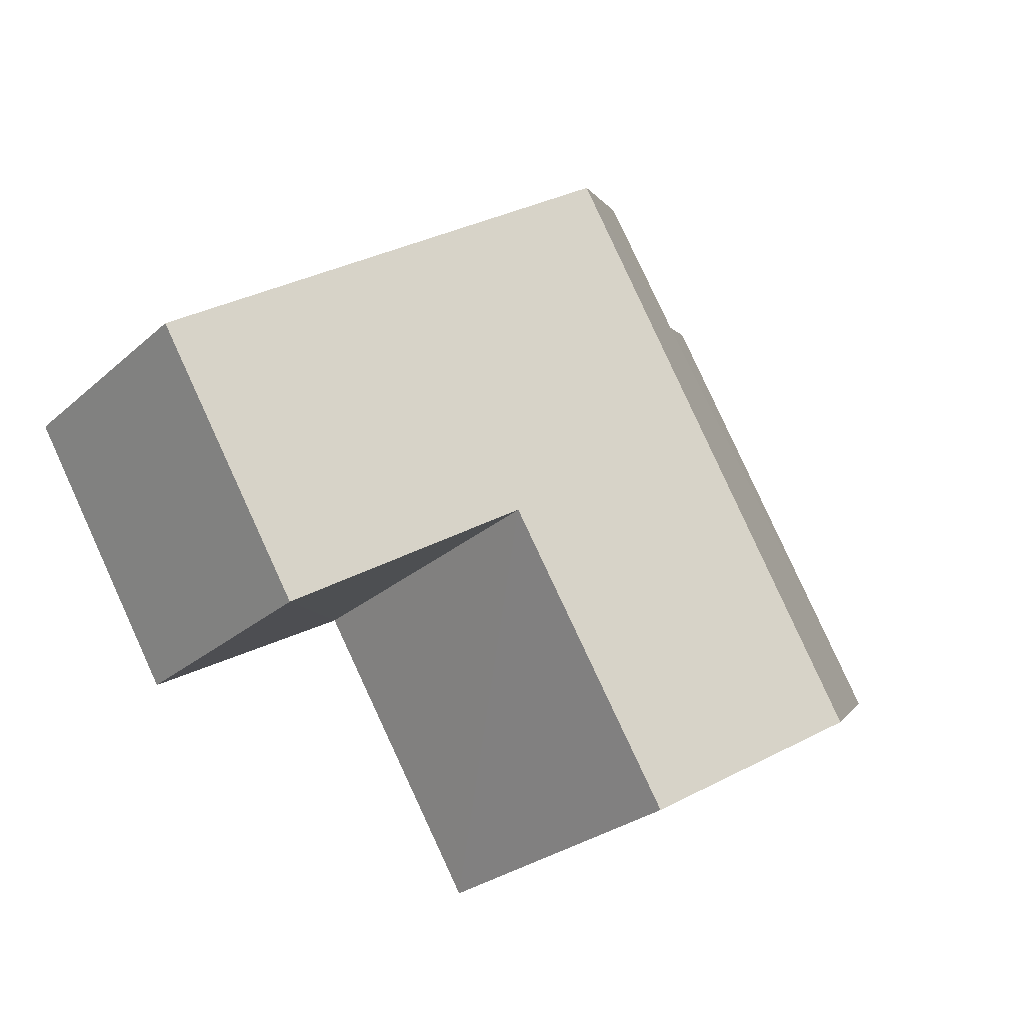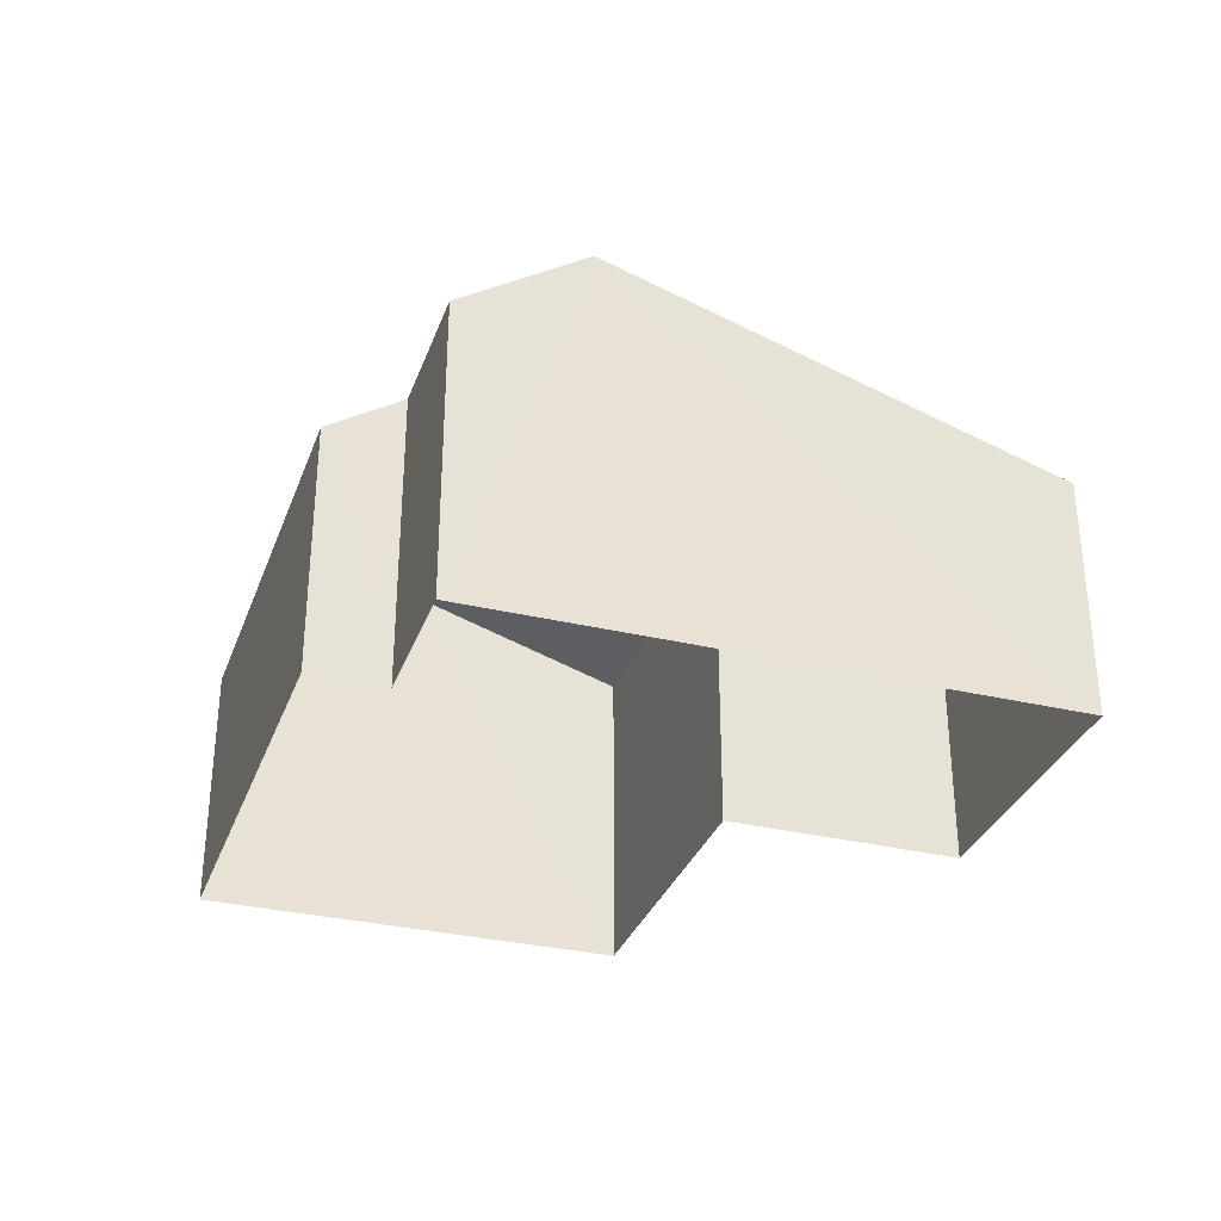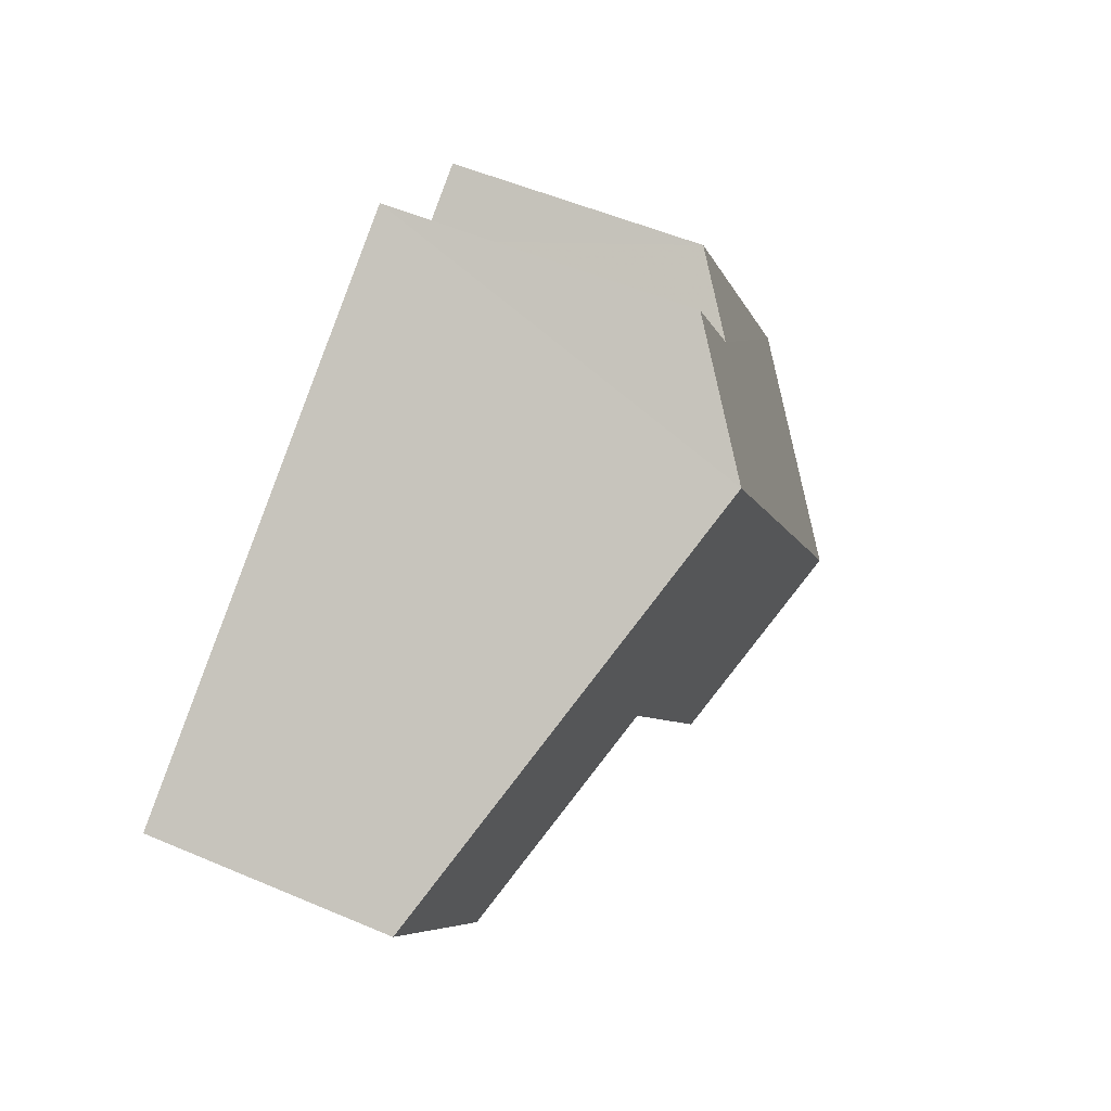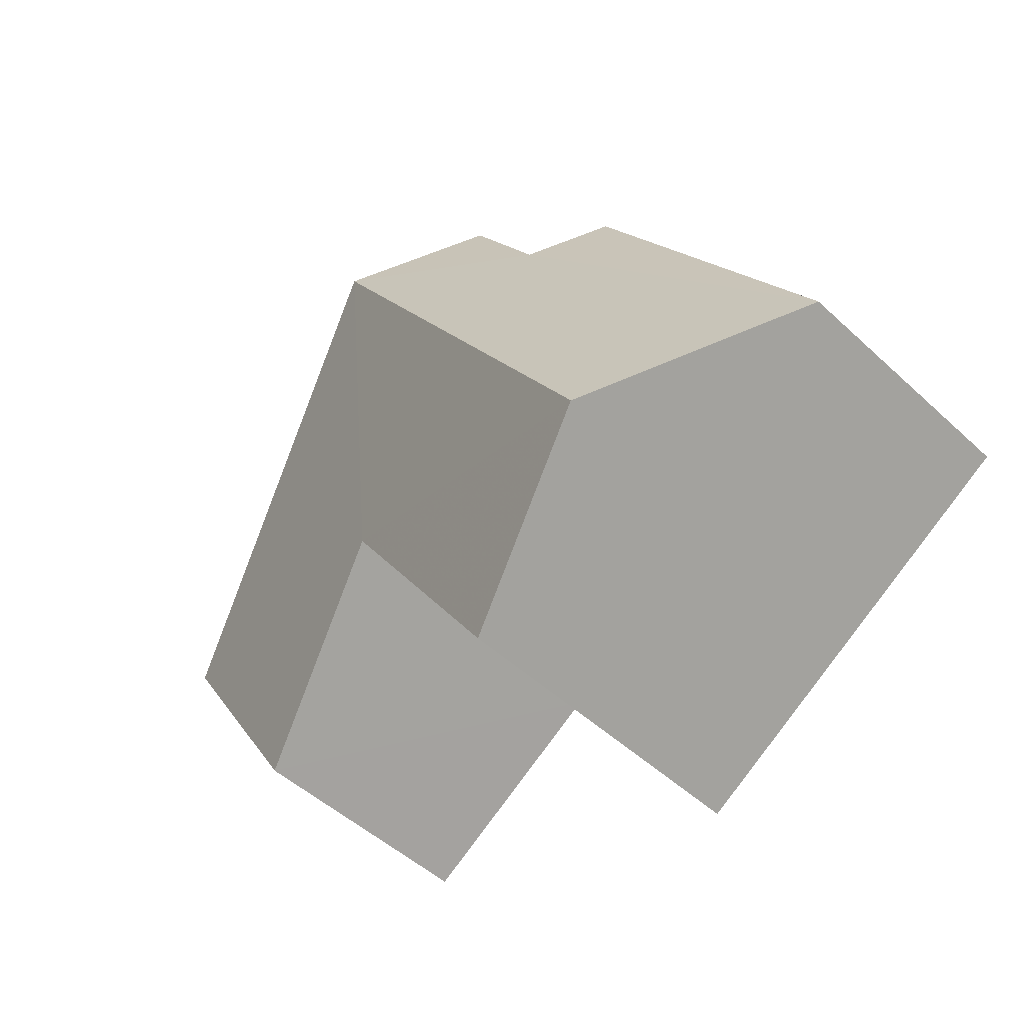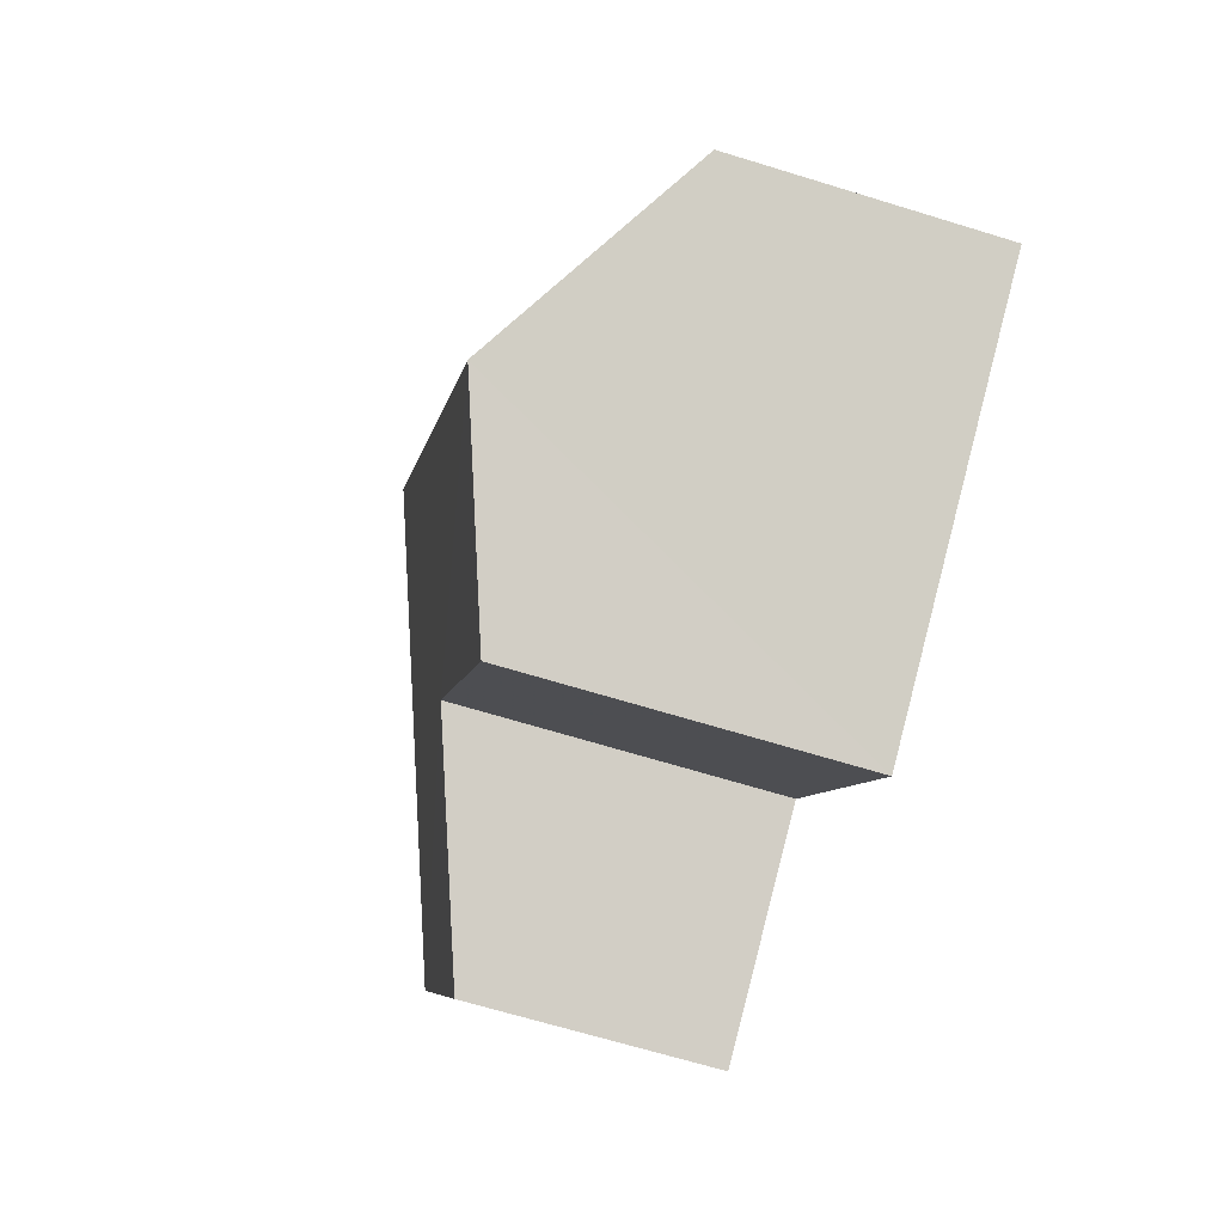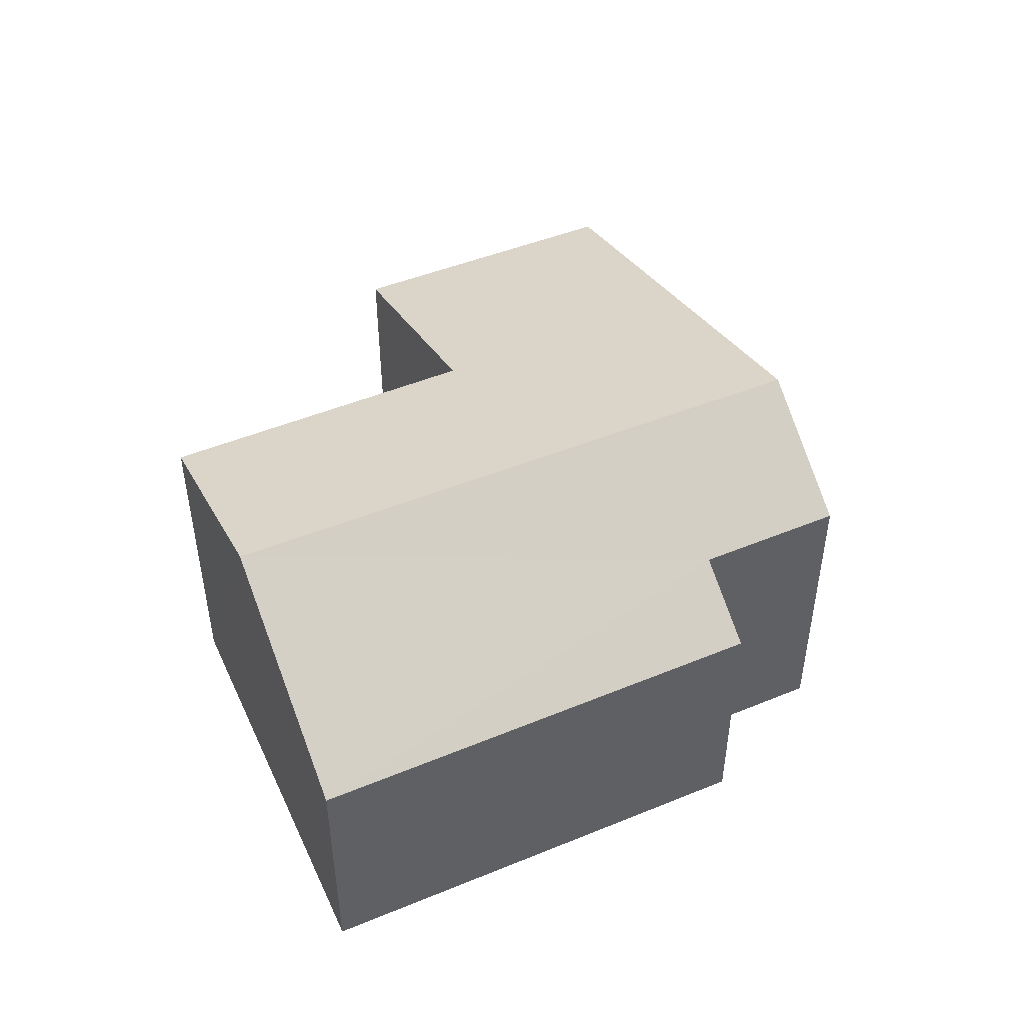
<metadata>
{"format":"obj","ext":"obj","renderer":"f3d","projection":"perspective","resolution":1024,"background":"white","views":[{"elev":-27.7,"azim":-37.7,"up":"+Y"},{"elev":-32.3,"azim":-166.4,"up":"+Z"},{"elev":54.4,"azim":-65.8,"up":"+Y"},{"elev":-49.9,"azim":44.5,"up":"+Y"},{"elev":-66.1,"azim":72.7,"up":"+Y"},{"elev":48.6,"azim":97.7,"up":"+Z"}]}
</metadata>
<code>
v -3.12e+05 4.277e+04 15.19
v -3.12e+05 4.277e+04 15.19
v -3.12e+05 4.276e+04 15.18
v -3.12e+05 4.276e+04 15.18
v -3.12e+05 4.276e+04 15.18
v -3.12e+05 4.277e+04 15.19
v -3.12e+05 4.277e+04 15.18
v -3.12e+05 4.276e+04 15.18
v -3.12e+05 4.277e+04 21.06
v -3.12e+05 4.277e+04 22.72
v -3.12e+05 4.277e+04 21.05
v -3.12e+05 4.276e+04 22.71
v -3.12e+05 4.276e+04 20.03
v -3.12e+05 4.277e+04 20.07
v -3.12e+05 4.277e+04 19.87
v -3.12e+05 4.276e+04 21.37
v -3.12e+05 4.276e+04 19.87
v -3.12e+05 4.276e+04 21.38
f 1 2 3
f 3 4 5
f 5 6 1
f 7 6 5
f 8 7 5
f 5 1 3
f 9 10 11
f 10 12 11
f 11 13 14
f 11 12 13
f 15 16 10
f 10 16 12
f 15 17 16
f 12 16 18
f 17 8 5
f 16 17 5
f 8 15 7
f 8 17 15
f 16 5 4
f 18 16 4
f 13 3 2
f 14 13 2
f 11 1 6
f 9 11 6
f 14 2 1
f 11 14 1
f 18 4 12
f 4 3 13
f 4 13 12
f 9 6 10
f 6 7 10
f 7 15 10

</code>
